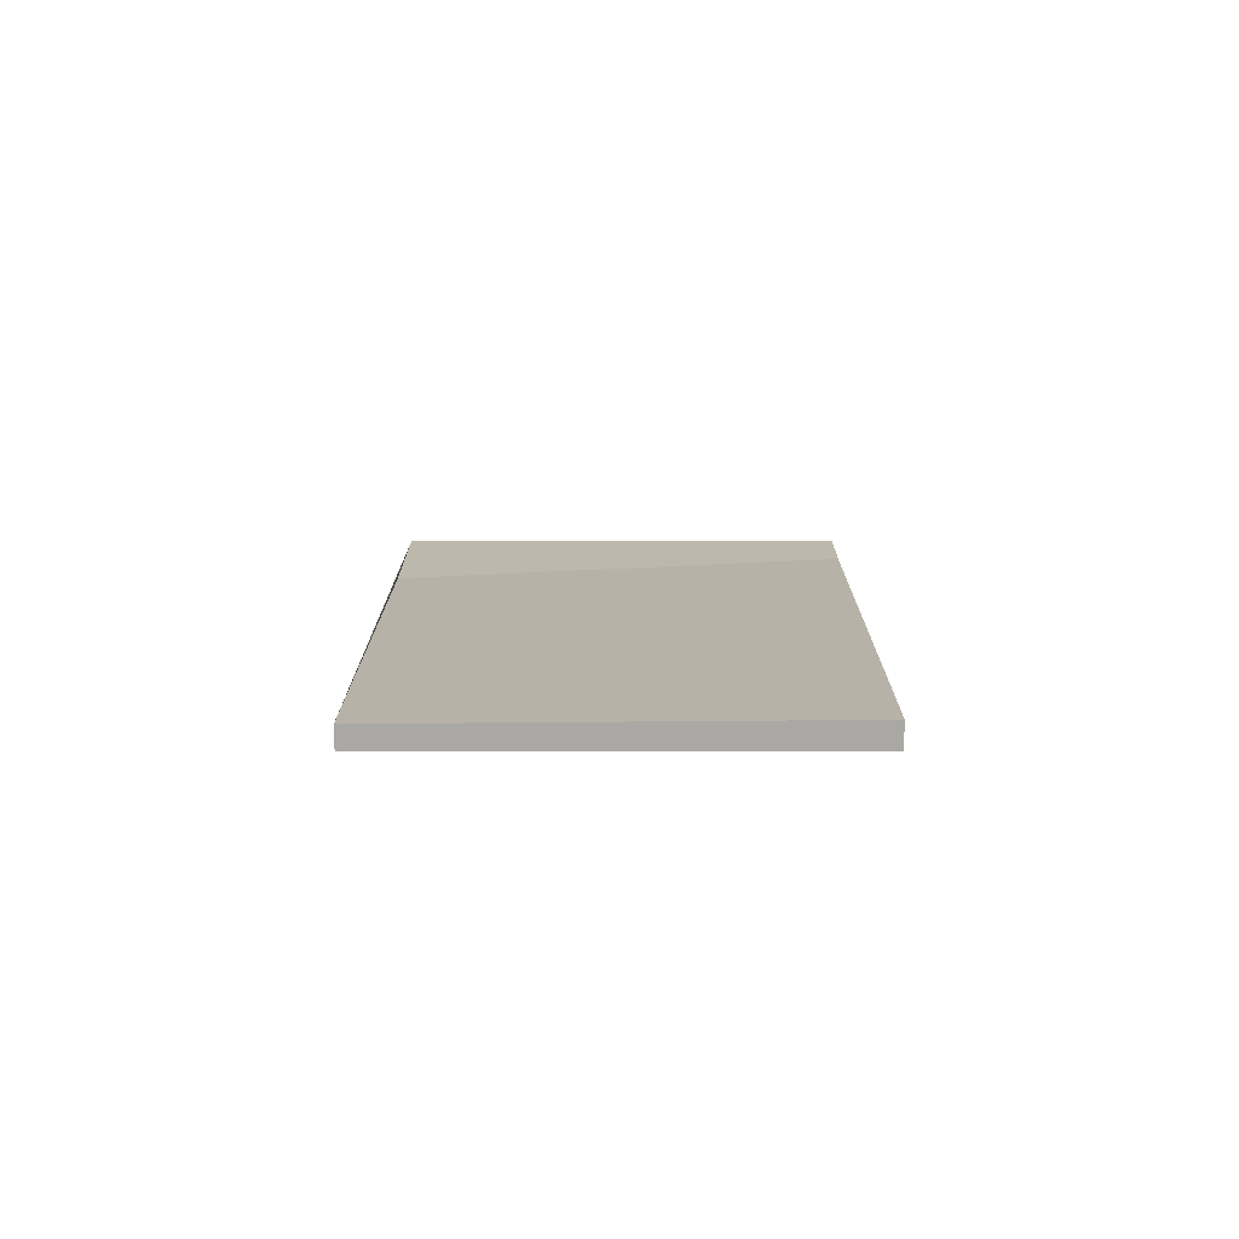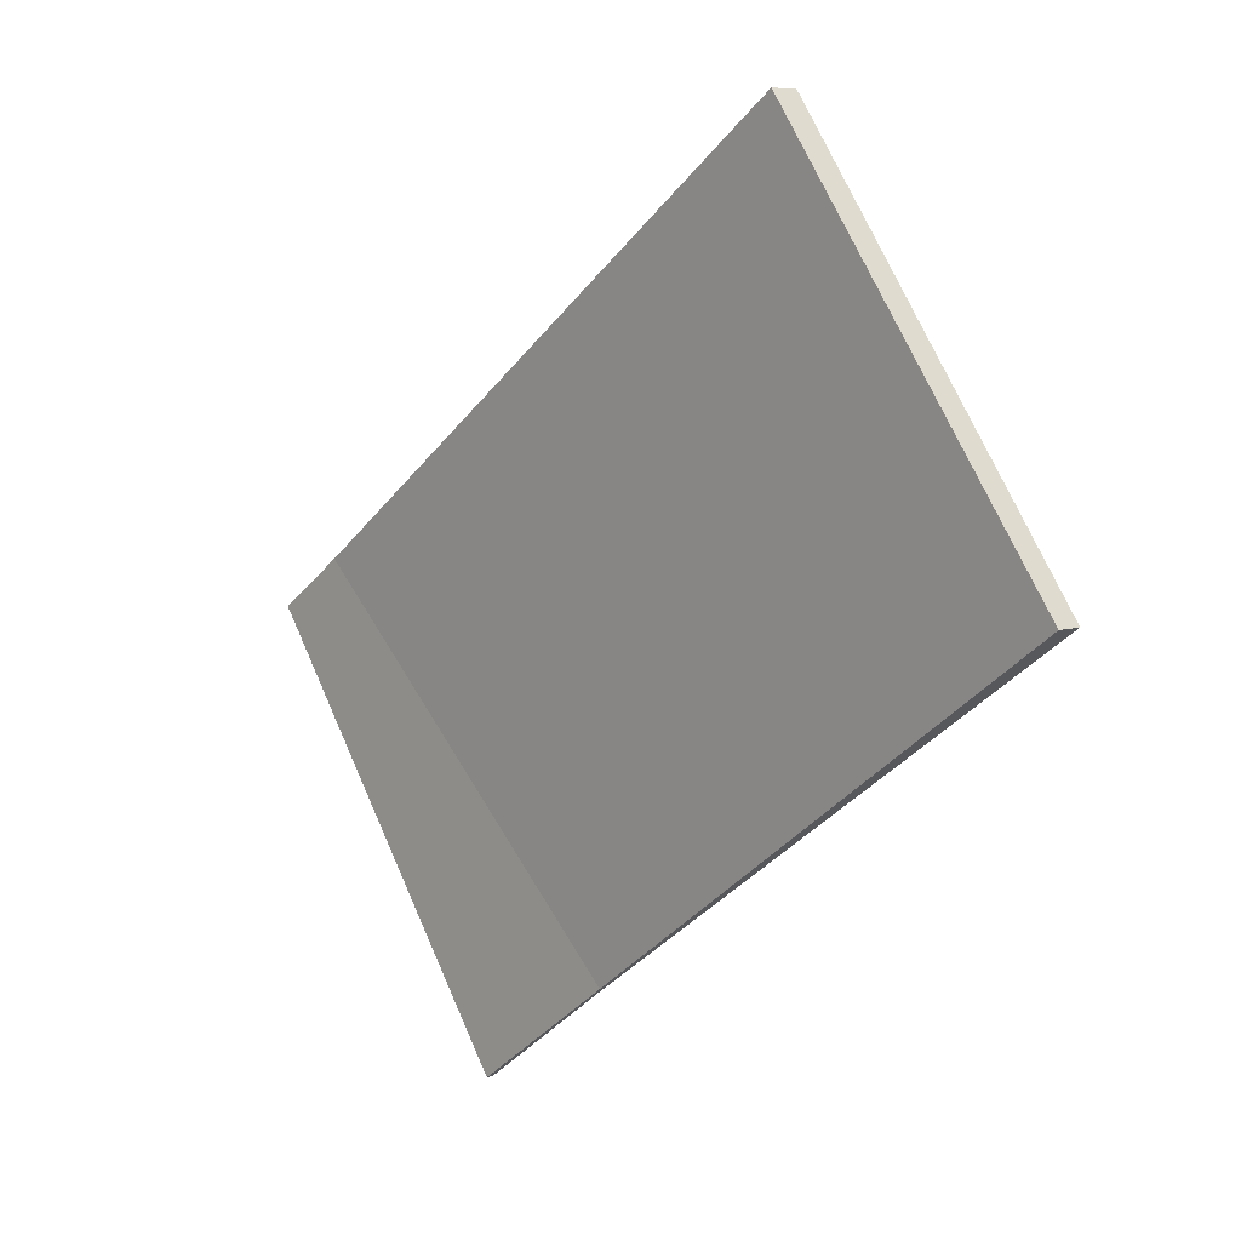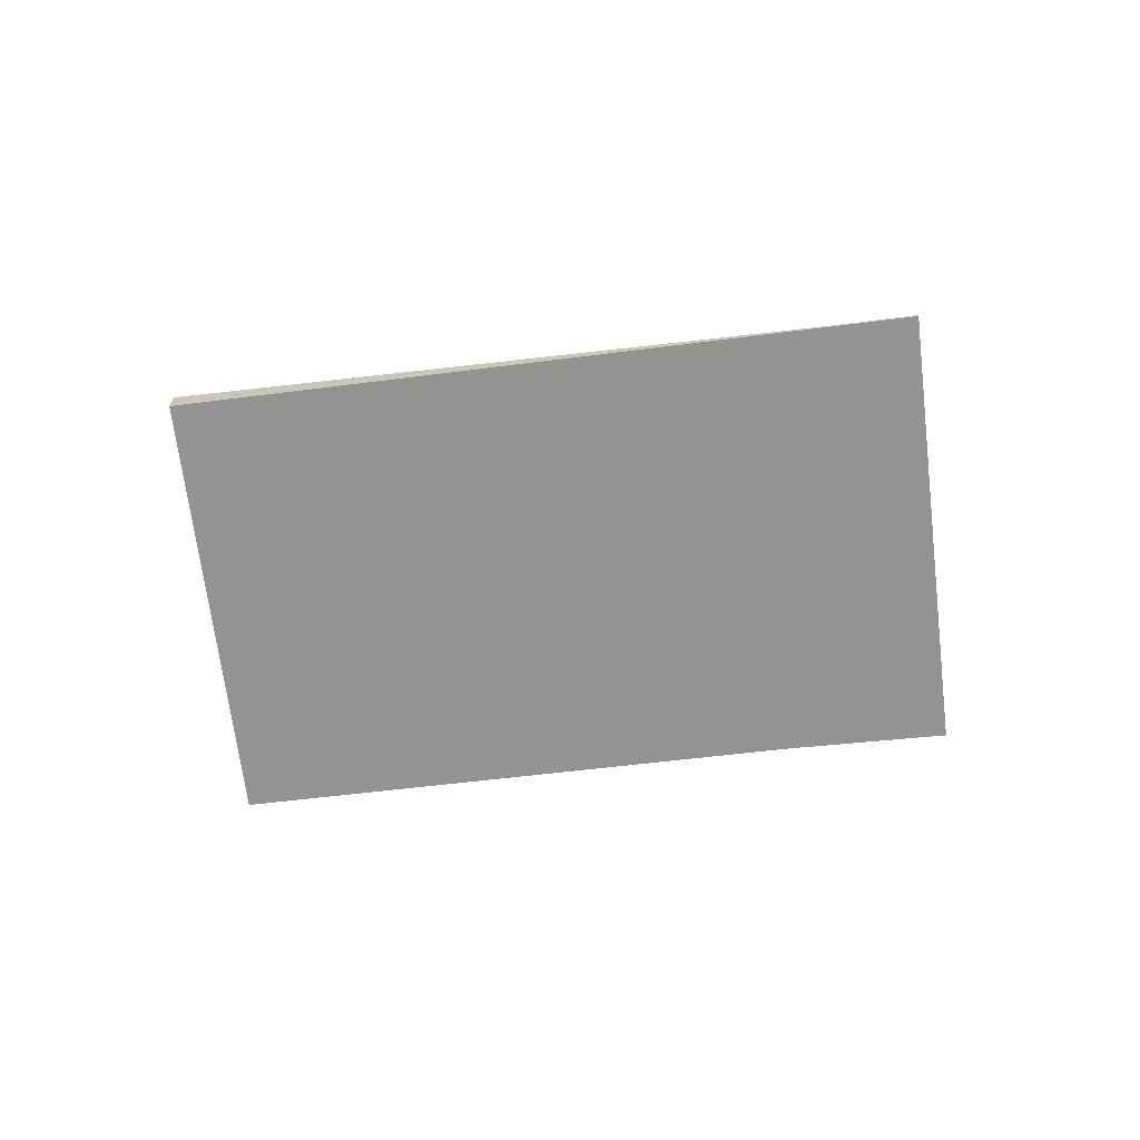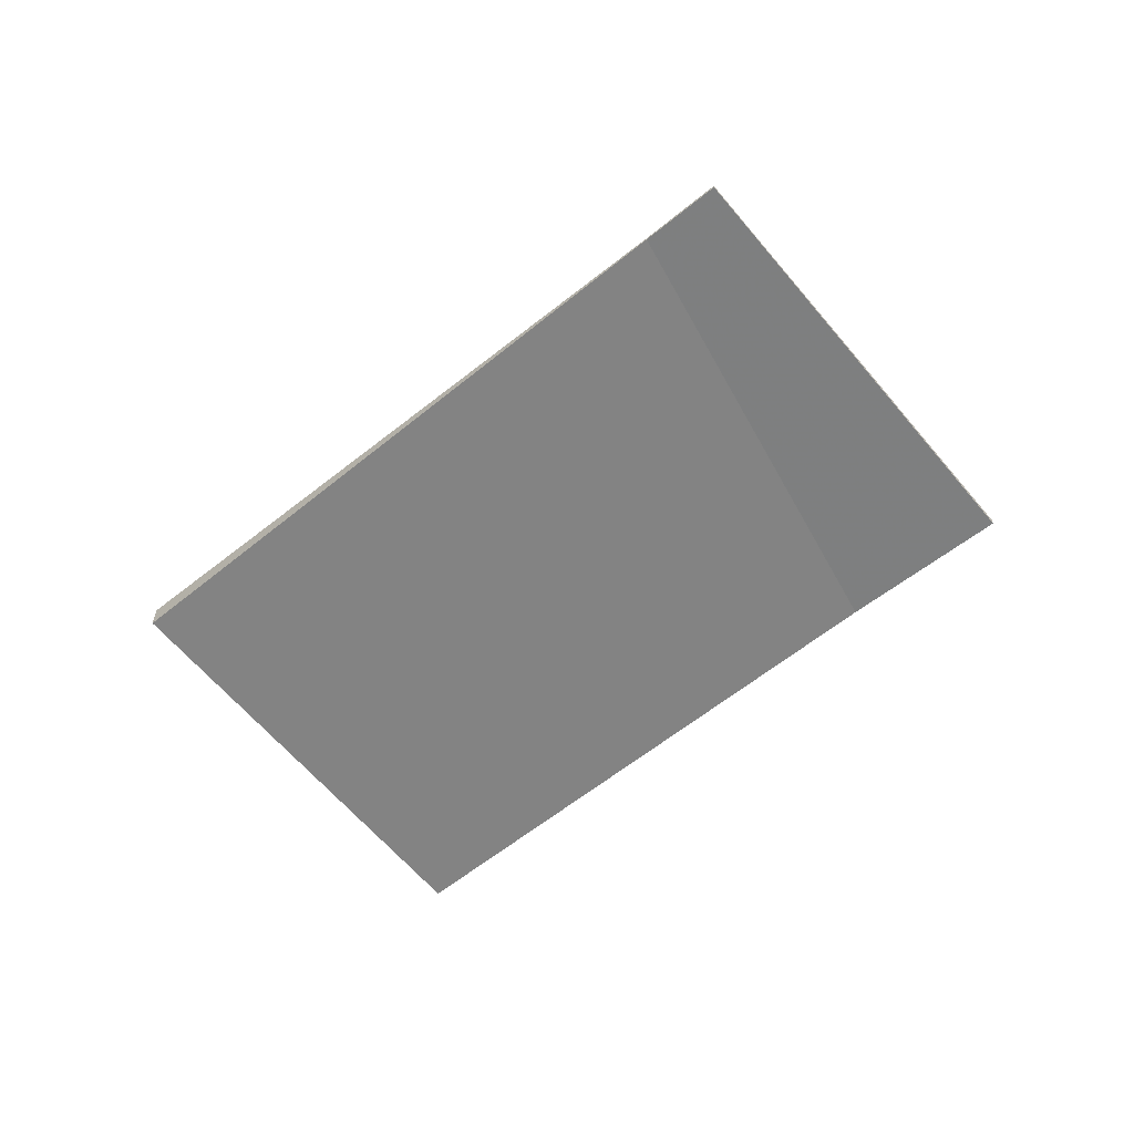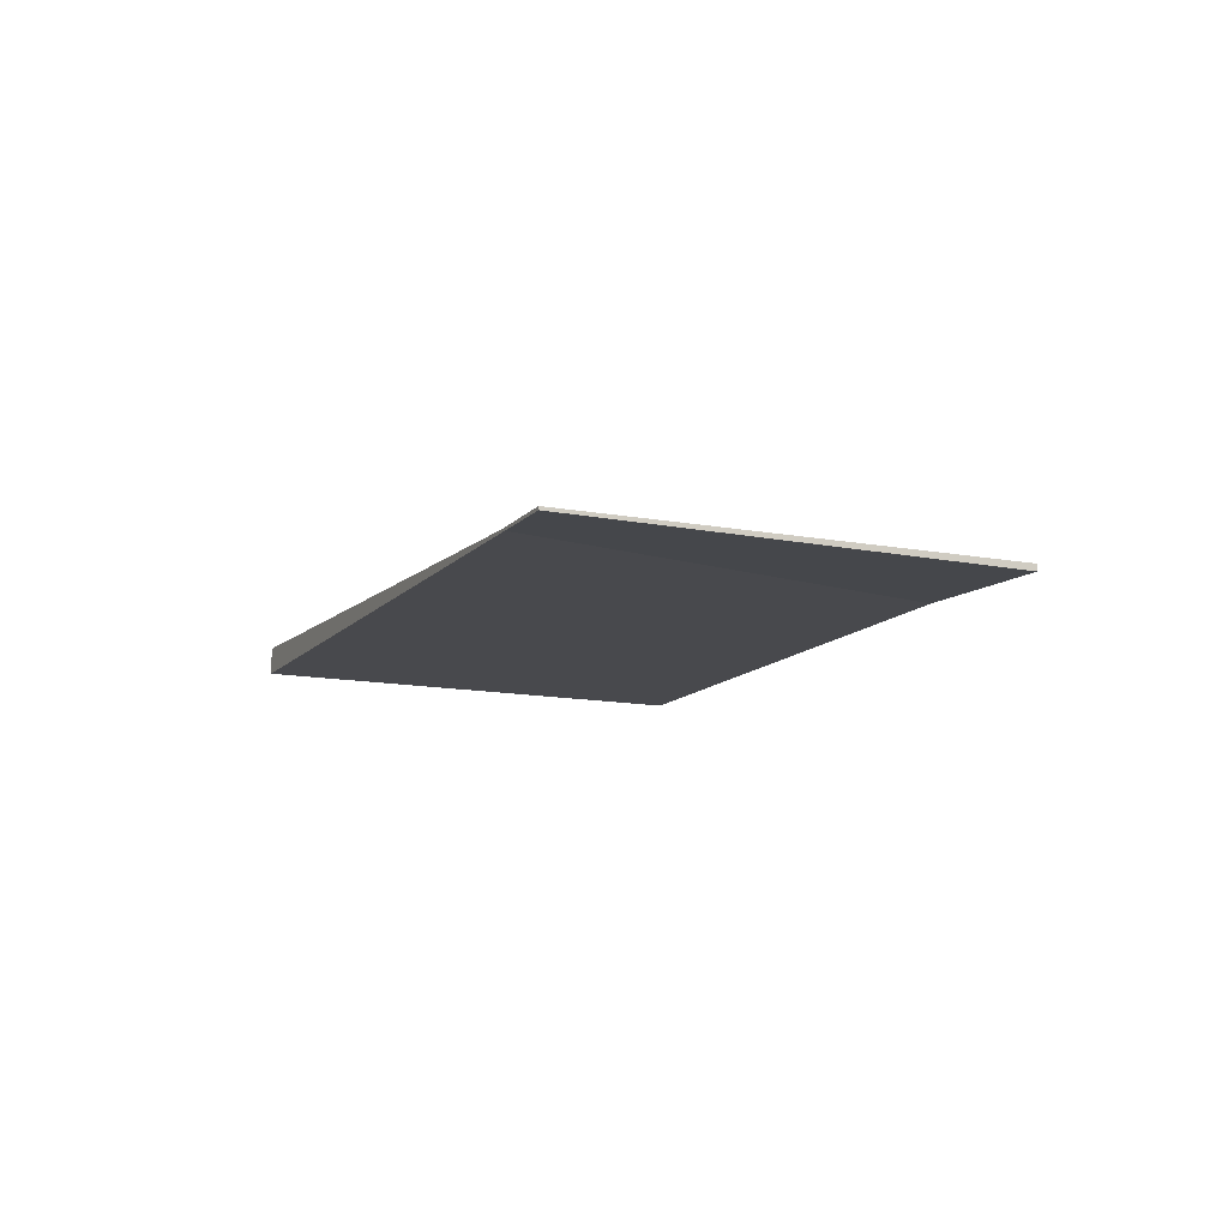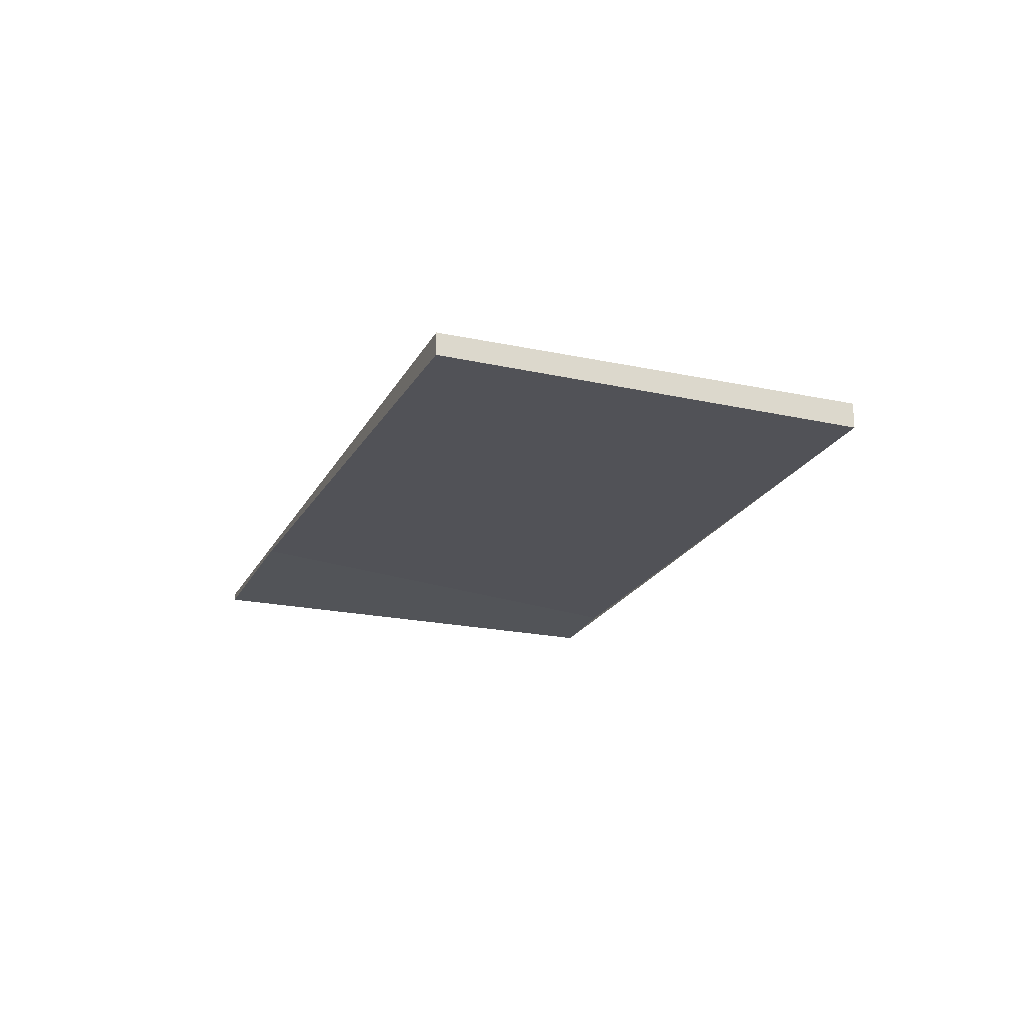
<metadata>
{"format":"obj","ext":"obj","renderer":"f3d","projection":"perspective","resolution":1024,"background":"white","views":[{"elev":14.9,"azim":125.3,"up":"+Z"},{"elev":6.5,"azim":46.0,"up":"+Y"},{"elev":-66.7,"azim":-137.9,"up":"+Z"},{"elev":-61.0,"azim":-105.3,"up":"+Z"},{"elev":-12.5,"azim":-79.2,"up":"+Z"},{"elev":-21.4,"azim":103.4,"up":"+Z"}]}
</metadata>
<code>
v -2147 -1399 0.1246
v -2146 -1401 0.1085
v -2148 -1403 -0.03218
v -2150 -1401 -0.01537
v -2146 -1401 0.1085
v -2147 -1399 0.1246
v -2147 -1399 1.388e-17
v -2146 -1401 1.388e-17
v -2148 -1403 -0.03218
v -2146 -1401 0.1085
v -2146 -1401 1.388e-17
v -2148 -1403 0
v -2150 -1401 -0.01537
v -2148 -1403 -0.03218
v -2148 -1403 0
v -2150 -1401 0
v -2147 -1399 0.1246
v -2150 -1401 -0.01537
v -2150 -1401 0
v -2147 -1399 1.388e-17
v -2147 -1399 0
v -2146 -1401 0
v -2148 -1403 0
v -2150 -1401 0
f 2 3 4 1
f 6 7 8 5
f 10 11 12 9
f 14 15 16 13
f 18 19 20 17
f 22 23 24 21

</code>
